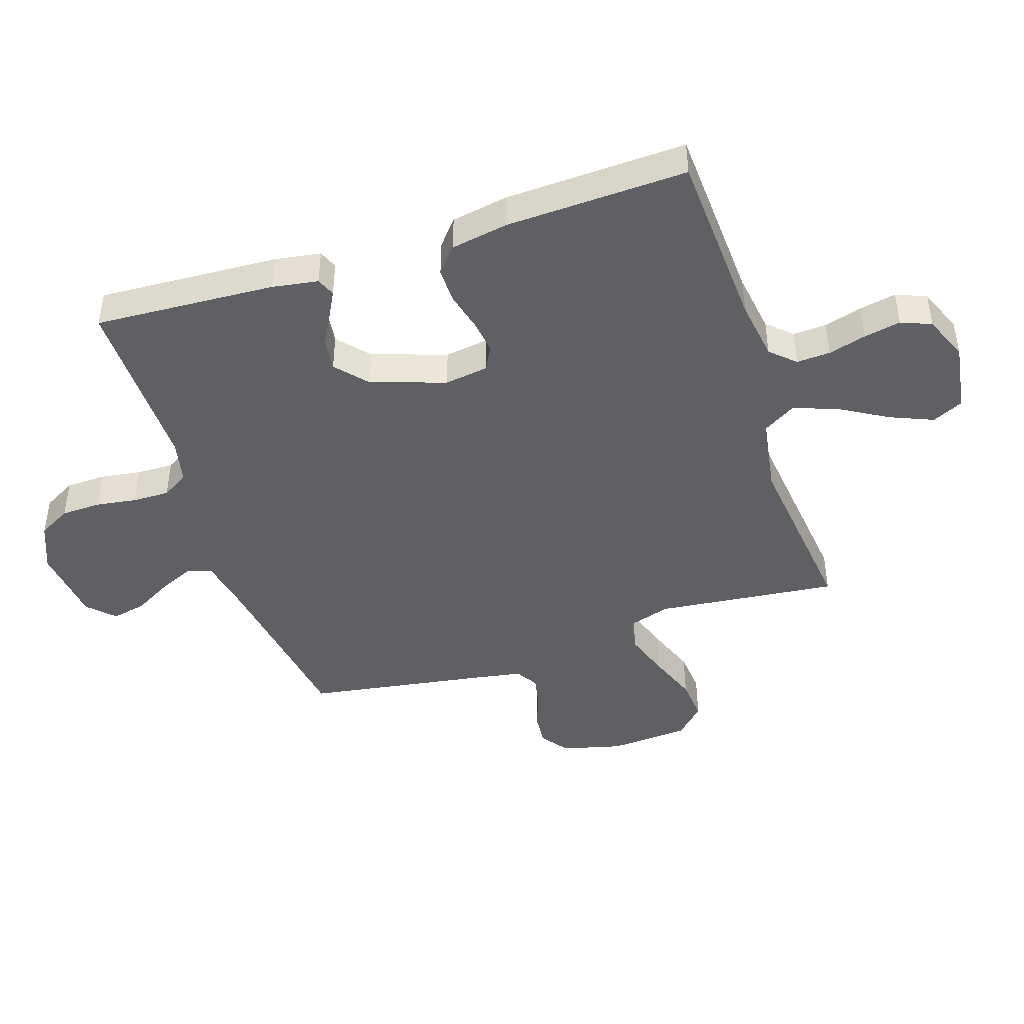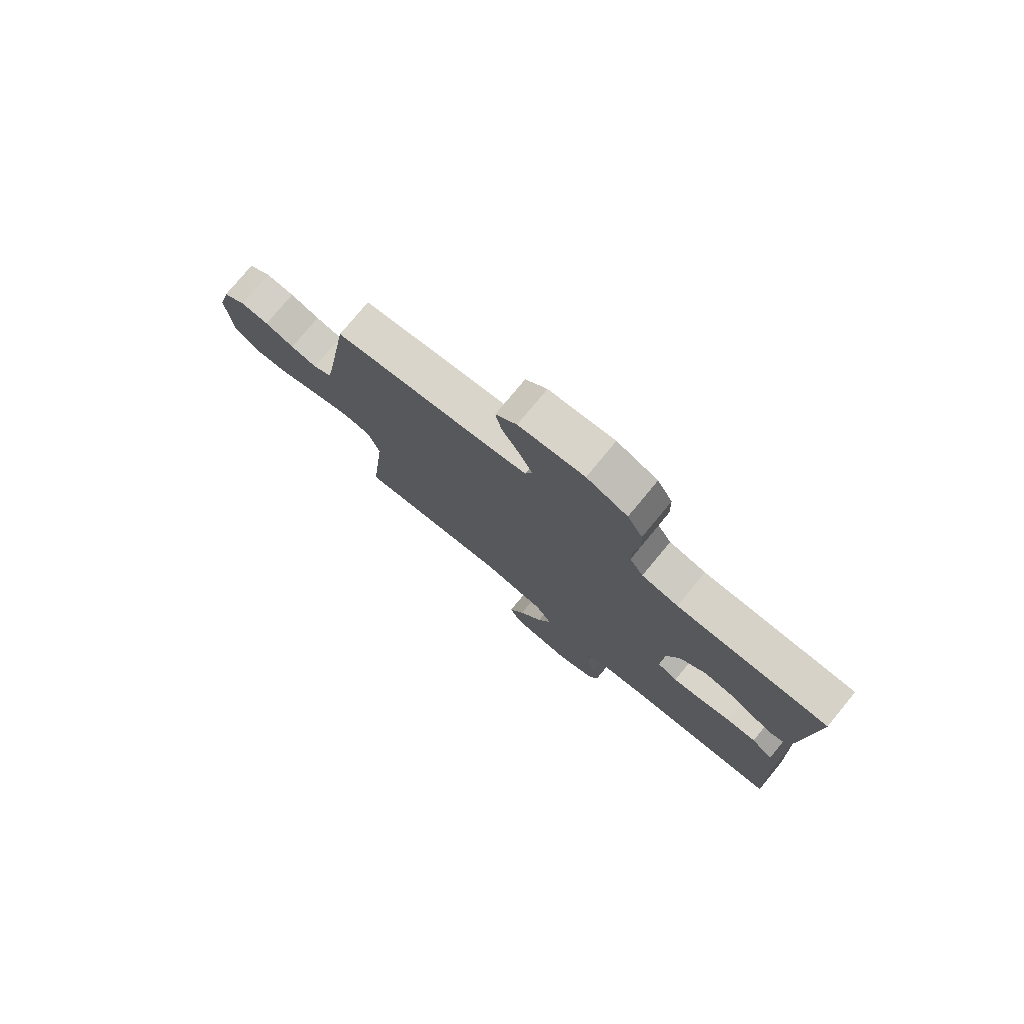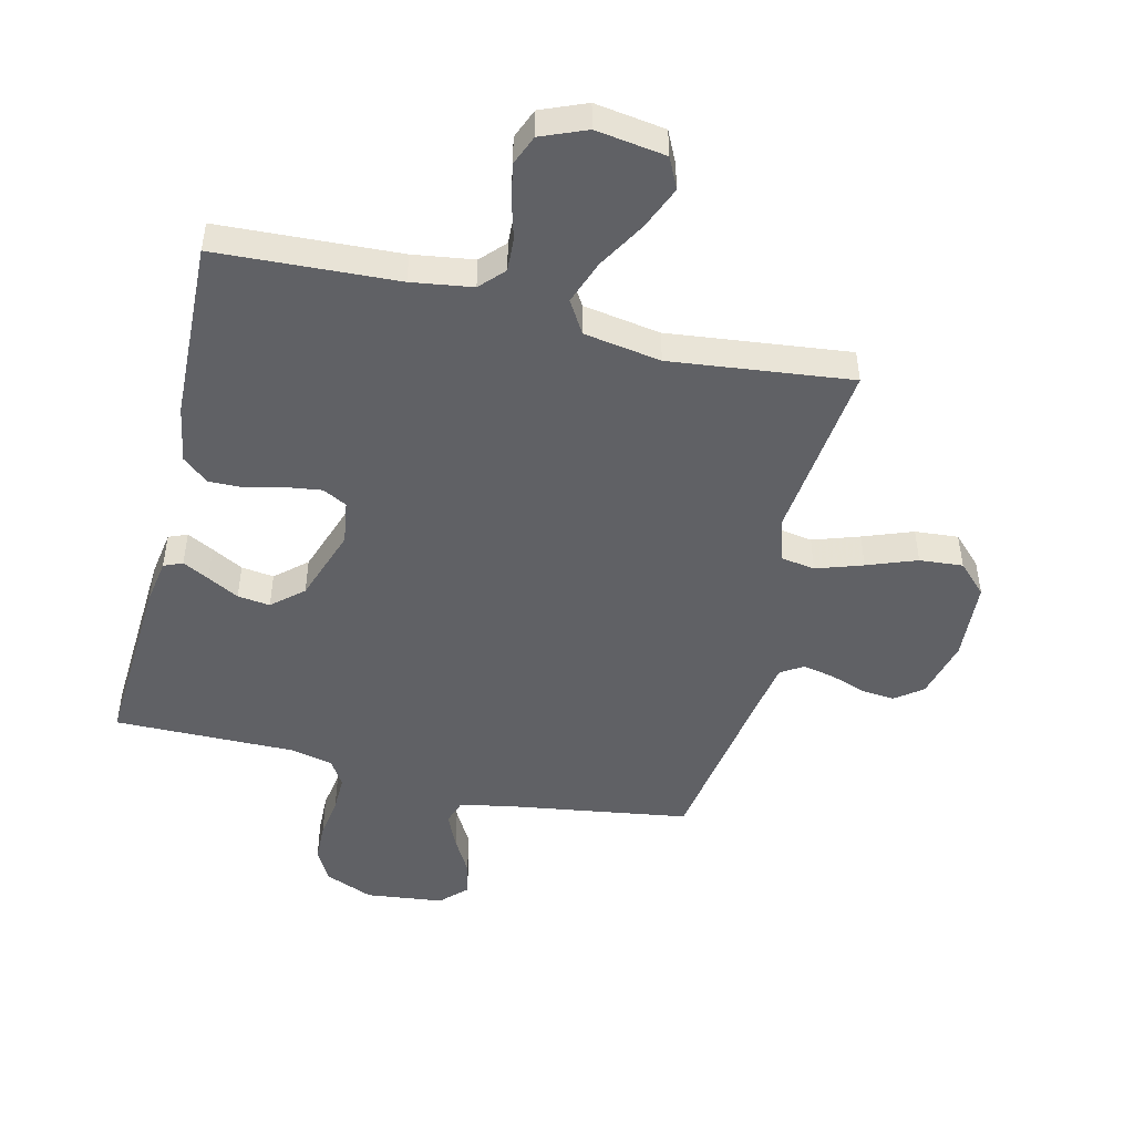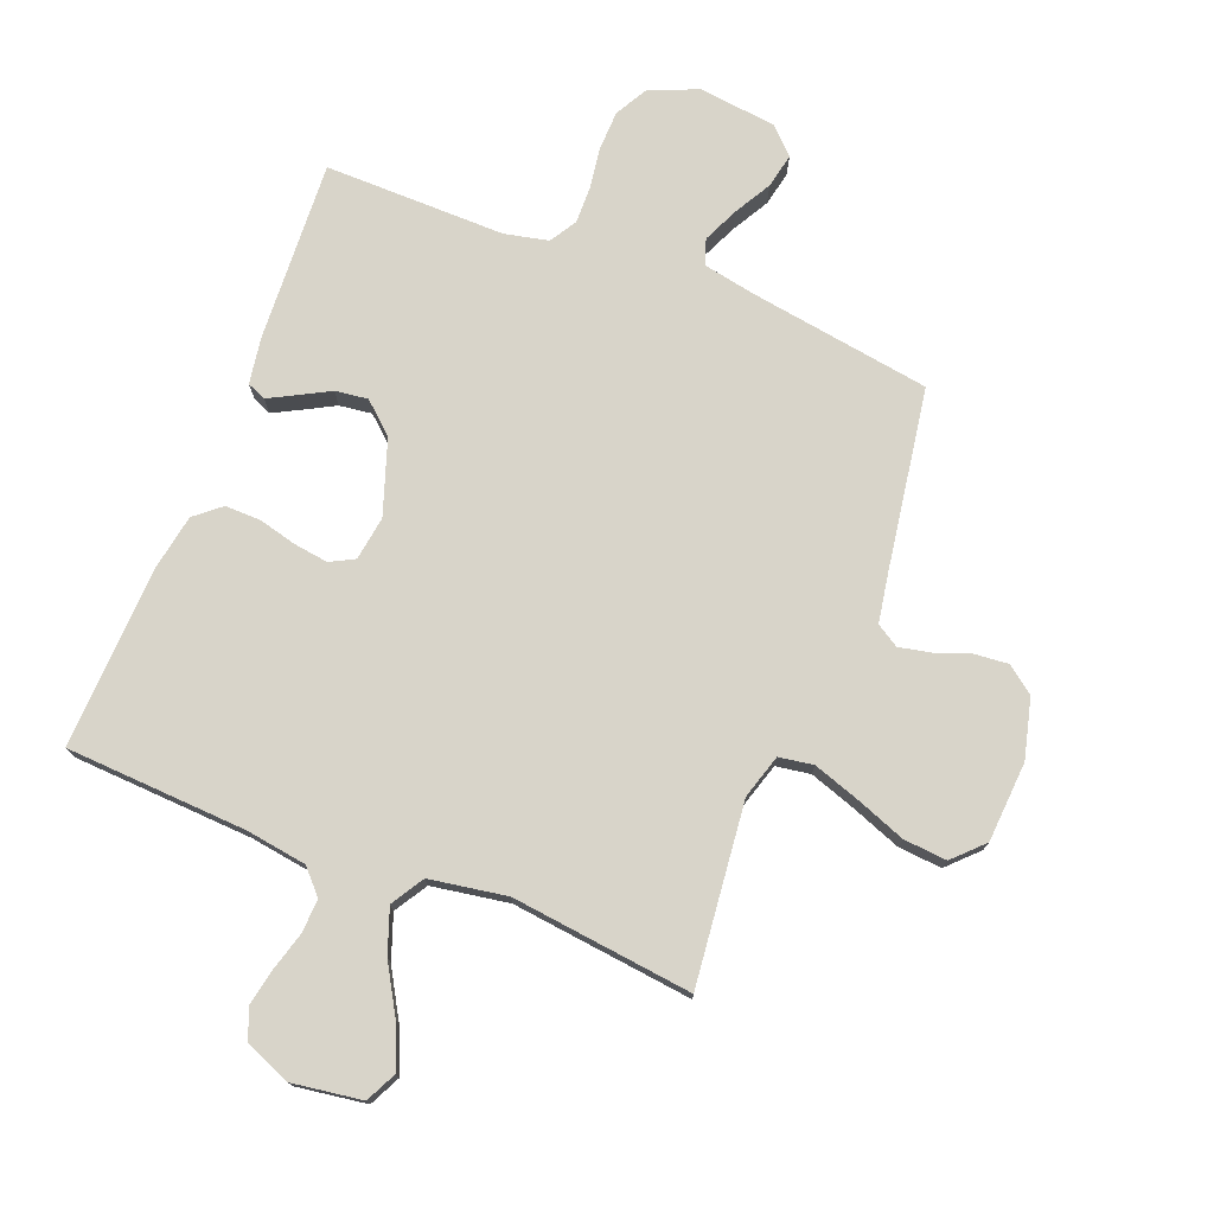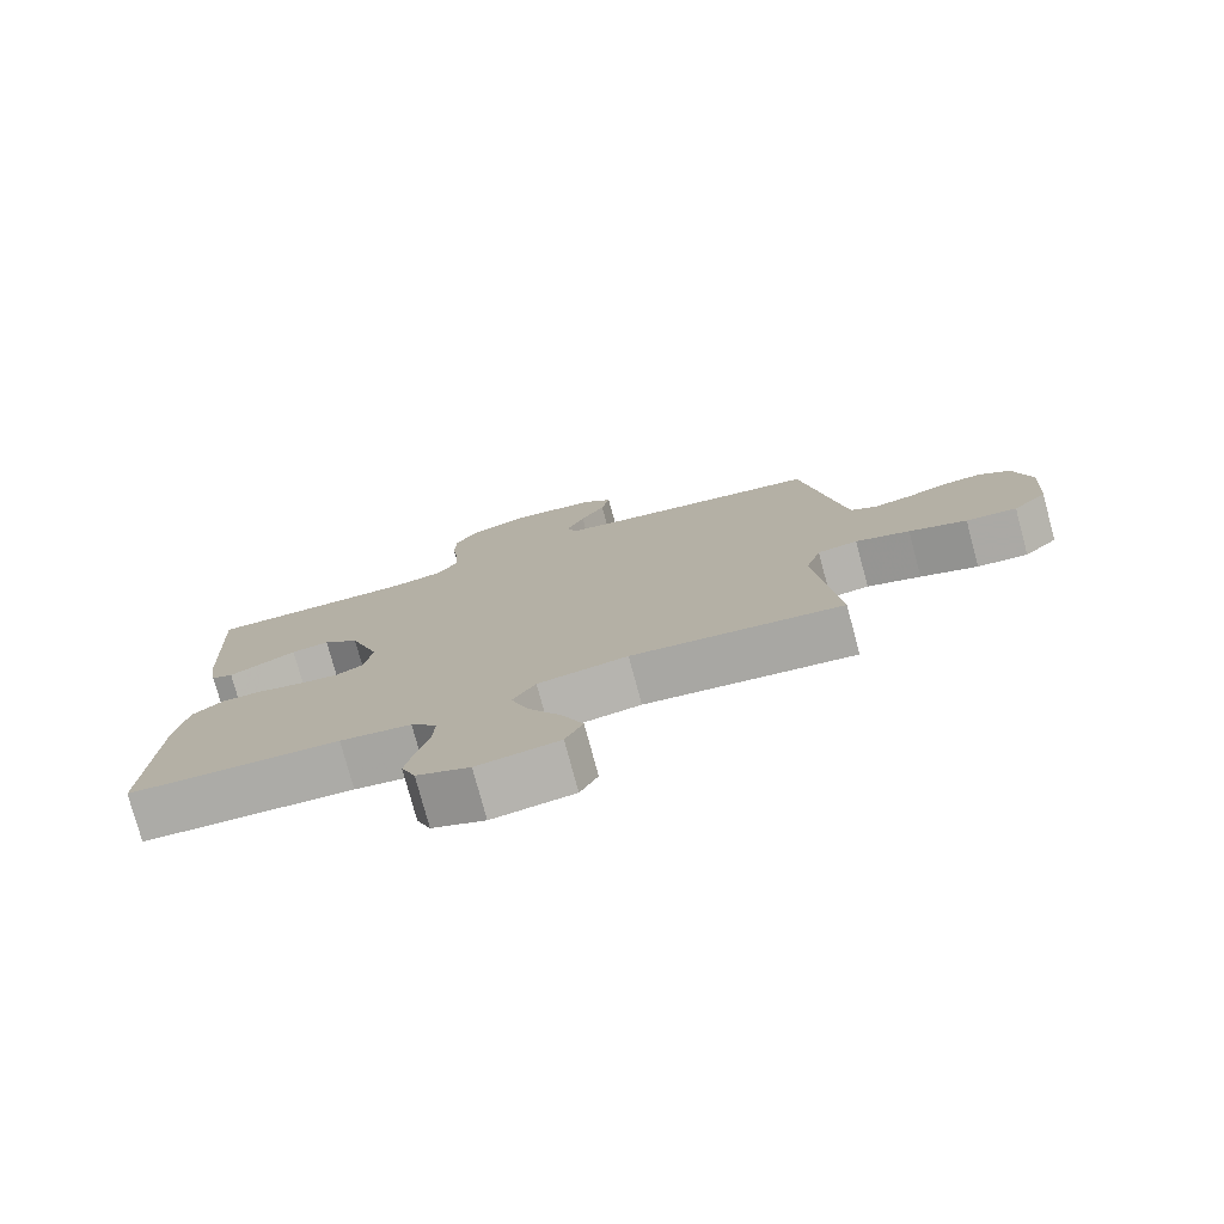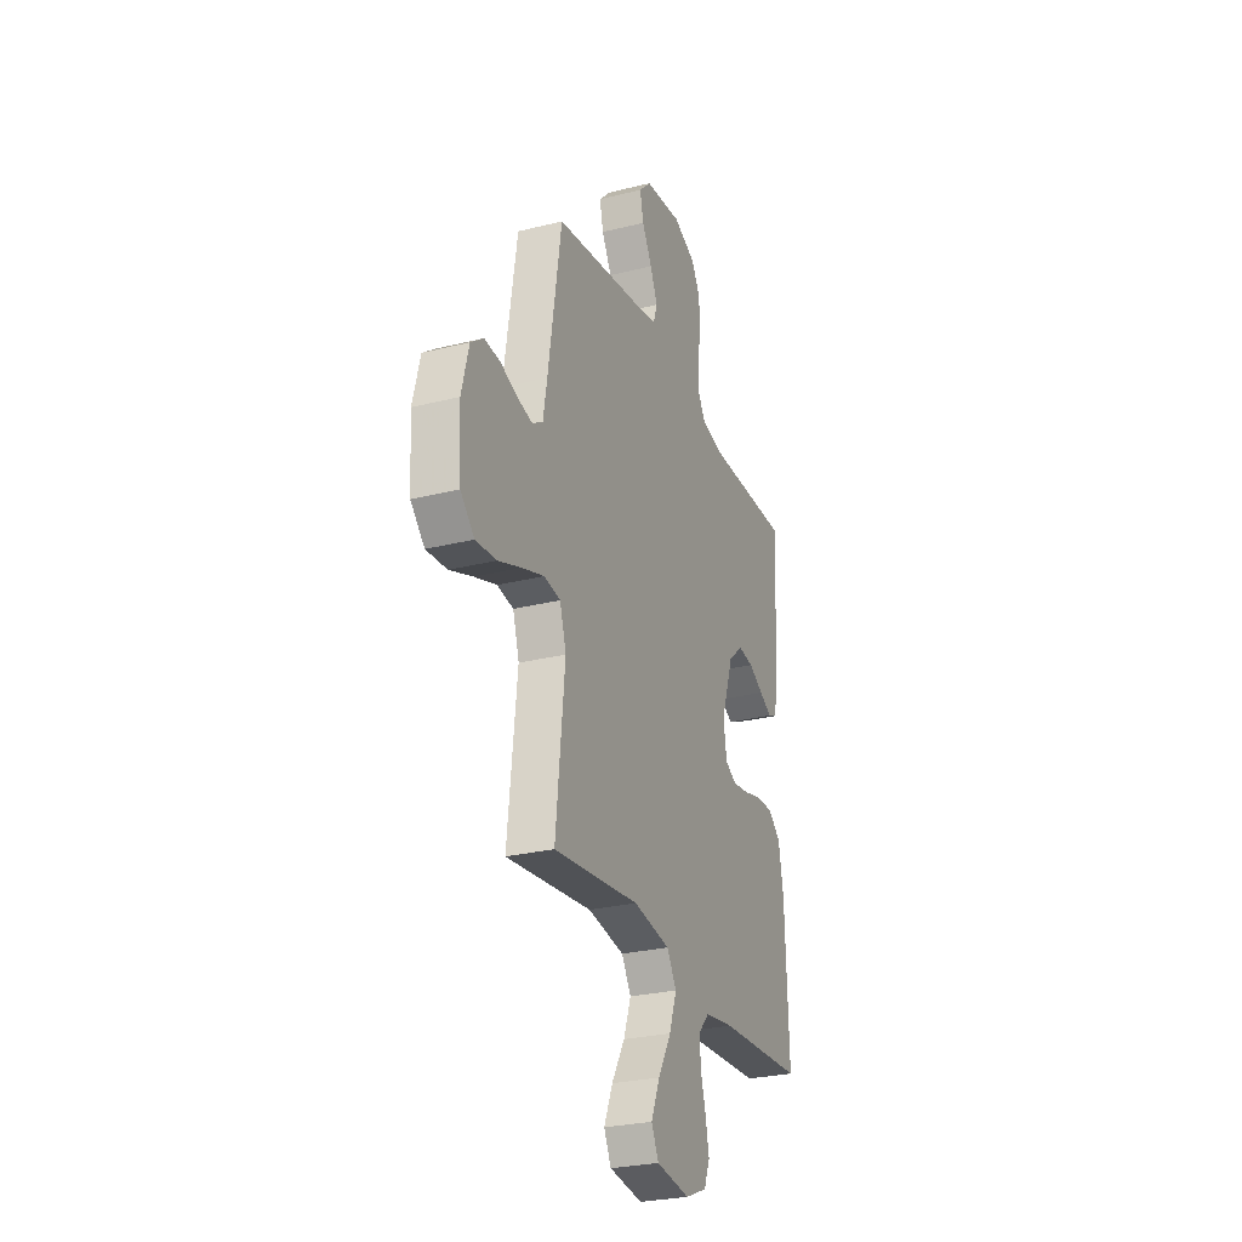
<metadata>
{"format":"obj","ext":"obj","renderer":"f3d","projection":"perspective","resolution":1024,"background":"white","views":[{"elev":-44.1,"azim":108.0,"up":"+Y"},{"elev":77.5,"azim":39.6,"up":"+Z"},{"elev":-48.0,"azim":166.3,"up":"+Y"},{"elev":75.4,"azim":-158.6,"up":"+Y"},{"elev":-77.6,"azim":-164.9,"up":"+Z"},{"elev":-27.4,"azim":-68.9,"up":"+Z"}]}
</metadata>
<code>
v 0.5 0.07 -0.5
v 0.2 0.07 -0.516
v 0.099 0.07 -0.531
v 0.062 0.07 -0.571
v 0.065 0.07 -0.627
v 0.083 0.07 -0.69
v 0.095 0.07 -0.751
v 0.075 0.07 -0.801
v 0 0.07 -0.832
v -0.116 0.07 -0.815
v -0.141 0.07 -0.764
v -0.111 0.07 -0.692
v -0.065 0.07 -0.613
v -0.039 0.07 -0.54
v -0.072 0.07 -0.486
v -0.2 0.07 -0.465
v -0.5 0.07 -0.5
v -0.468 0.07 -0.2
v -0.49 0.07 -0.127
v -0.547 0.07 -0.118
v -0.624 0.07 -0.144
v -0.706 0.07 -0.175
v -0.778 0.07 -0.181
v -0.826 0.07 -0.133
v -0.835 0.07 0
v -0.81 0.07 0.099
v -0.765 0.07 0.133
v -0.709 0.07 0.128
v -0.651 0.07 0.107
v -0.598 0.07 0.096
v -0.561 0.07 0.119
v -0.547 0.07 0.2
v -0.5 0.07 0.5
v -0.2 0.07 0.546
v -0.112 0.07 0.563
v -0.098 0.07 0.605
v -0.124 0.07 0.663
v -0.159 0.07 0.725
v -0.171 0.07 0.782
v -0.129 0.07 0.824
v 0 0.07 0.839
v 0.08 0.07 0.806
v 0.11 0.07 0.752
v 0.112 0.07 0.686
v 0.102 0.07 0.618
v 0.101 0.07 0.557
v 0.128 0.07 0.513
v 0.2 0.07 0.497
v 0.5 0.07 0.5
v 0.484 0.07 0.2
v 0.472 0.07 0.124
v 0.441 0.07 0.111
v 0.397 0.07 0.134
v 0.345 0.07 0.162
v 0.291 0.07 0.169
v 0.24 0.07 0.124
v 0.198 0.07 0
v 0.209 0.07 -0.073
v 0.249 0.07 -0.094
v 0.306 0.07 -0.086
v 0.369 0.07 -0.07
v 0.428 0.07 -0.069
v 0.471 0.07 -0.105
v 0.488 0.07 -0.2
v 0.5 0 -0.5
v 0.2 0 -0.516
v 0.099 0 -0.531
v 0.062 0 -0.571
v 0.065 0 -0.627
v 0.083 0 -0.69
v 0.095 0 -0.751
v 0.075 0 -0.801
v 0 0 -0.832
v -0.116 0 -0.815
v -0.141 0 -0.764
v -0.111 0 -0.692
v -0.065 0 -0.613
v -0.039 0 -0.54
v -0.072 0 -0.486
v -0.2 0 -0.465
v -0.5 0 -0.5
v -0.468 0 -0.2
v -0.49 0 -0.127
v -0.547 0 -0.118
v -0.624 0 -0.144
v -0.706 0 -0.175
v -0.778 0 -0.181
v -0.826 0 -0.133
v -0.835 0 0
v -0.81 0 0.099
v -0.765 0 0.133
v -0.709 0 0.128
v -0.651 0 0.107
v -0.598 0 0.096
v -0.561 0 0.119
v -0.547 0 0.2
v -0.5 0 0.5
v -0.2 0 0.546
v -0.112 0 0.563
v -0.098 0 0.605
v -0.124 0 0.663
v -0.159 0 0.725
v -0.171 0 0.782
v -0.129 0 0.824
v 0 0 0.839
v 0.08 0 0.806
v 0.11 0 0.752
v 0.112 0 0.686
v 0.102 0 0.618
v 0.101 0 0.557
v 0.128 0 0.513
v 0.2 0 0.497
v 0.5 0 0.5
v 0.484 0 0.2
v 0.472 0 0.124
v 0.441 0 0.111
v 0.397 0 0.134
v 0.345 0 0.162
v 0.291 0 0.169
v 0.24 0 0.124
v 0.198 0 0
v 0.209 0 -0.073
v 0.249 0 -0.094
v 0.306 0 -0.086
v 0.369 0 -0.07
v 0.428 0 -0.069
v 0.471 0 -0.105
v 0.488 0 -0.2
f 63 64 1 2
f 60 61 62 63
f 59 60 63 2
f 58 59 2 3
f 57 58 3 4
f 51 52 53 54
f 49 50 51 54
f 48 49 54 55
f 47 48 55 56
f 42 43 44 45
f 42 45 46
f 41 42 46
f 40 41 46
f 37 38 39 40
f 36 37 40 46
f 35 36 46 47
f 32 33 34
f 31 32 34 35
f 26 27 28 29
f 26 29 30
f 25 26 30
f 24 25 30
f 21 22 23 24
f 20 21 24 30
f 19 20 30 31
f 16 17 18
f 15 16 18 19
f 10 11 12 13
f 10 13 14
f 9 10 14
f 8 9 14
f 5 6 7 8
f 5 8 14
f 4 5 14 15
f 35 47 56 57
f 19 31 35 57
f 4 15 19 57
f 66 65 128 127
f 127 126 125 124
f 66 127 124 123
f 67 66 123 122
f 68 67 122 121
f 118 117 116 115
f 118 115 114 113
f 119 118 113 112
f 120 119 112 111
f 109 108 107 106
f 110 109 106
f 110 106 105
f 110 105 104
f 104 103 102 101
f 110 104 101 100
f 111 110 100 99
f 98 97 96
f 99 98 96 95
f 93 92 91 90
f 94 93 90
f 94 90 89
f 94 89 88
f 88 87 86 85
f 94 88 85 84
f 95 94 84 83
f 82 81 80
f 83 82 80 79
f 77 76 75 74
f 78 77 74
f 78 74 73
f 78 73 72
f 72 71 70 69
f 78 72 69
f 79 78 69 68
f 121 120 111 99
f 121 99 95 83
f 121 83 79 68
f 1 65 66 2
f 2 66 67 3
f 3 67 68 4
f 4 68 69 5
f 5 69 70 6
f 6 70 71 7
f 7 71 72 8
f 8 72 73 9
f 9 73 74 10
f 10 74 75 11
f 11 75 76 12
f 12 76 77 13
f 13 77 78 14
f 14 78 79 15
f 15 79 80 16
f 16 80 81 17
f 17 81 82 18
f 18 82 83 19
f 19 83 84 20
f 20 84 85 21
f 21 85 86 22
f 22 86 87 23
f 23 87 88 24
f 24 88 89 25
f 25 89 90 26
f 26 90 91 27
f 27 91 92 28
f 28 92 93 29
f 29 93 94 30
f 30 94 95 31
f 31 95 96 32
f 32 96 97 33
f 33 97 98 34
f 34 98 99 35
f 35 99 100 36
f 36 100 101 37
f 37 101 102 38
f 38 102 103 39
f 39 103 104 40
f 40 104 105 41
f 41 105 106 42
f 42 106 107 43
f 43 107 108 44
f 44 108 109 45
f 45 109 110 46
f 46 110 111 47
f 47 111 112 48
f 48 112 113 49
f 49 113 114 50
f 50 114 115 51
f 51 115 116 52
f 52 116 117 53
f 53 117 118 54
f 54 118 119 55
f 55 119 120 56
f 56 120 121 57
f 57 121 122 58
f 58 122 123 59
f 59 123 124 60
f 60 124 125 61
f 61 125 126 62
f 62 126 127 63
f 63 127 128 64
f 64 128 65 1

</code>
